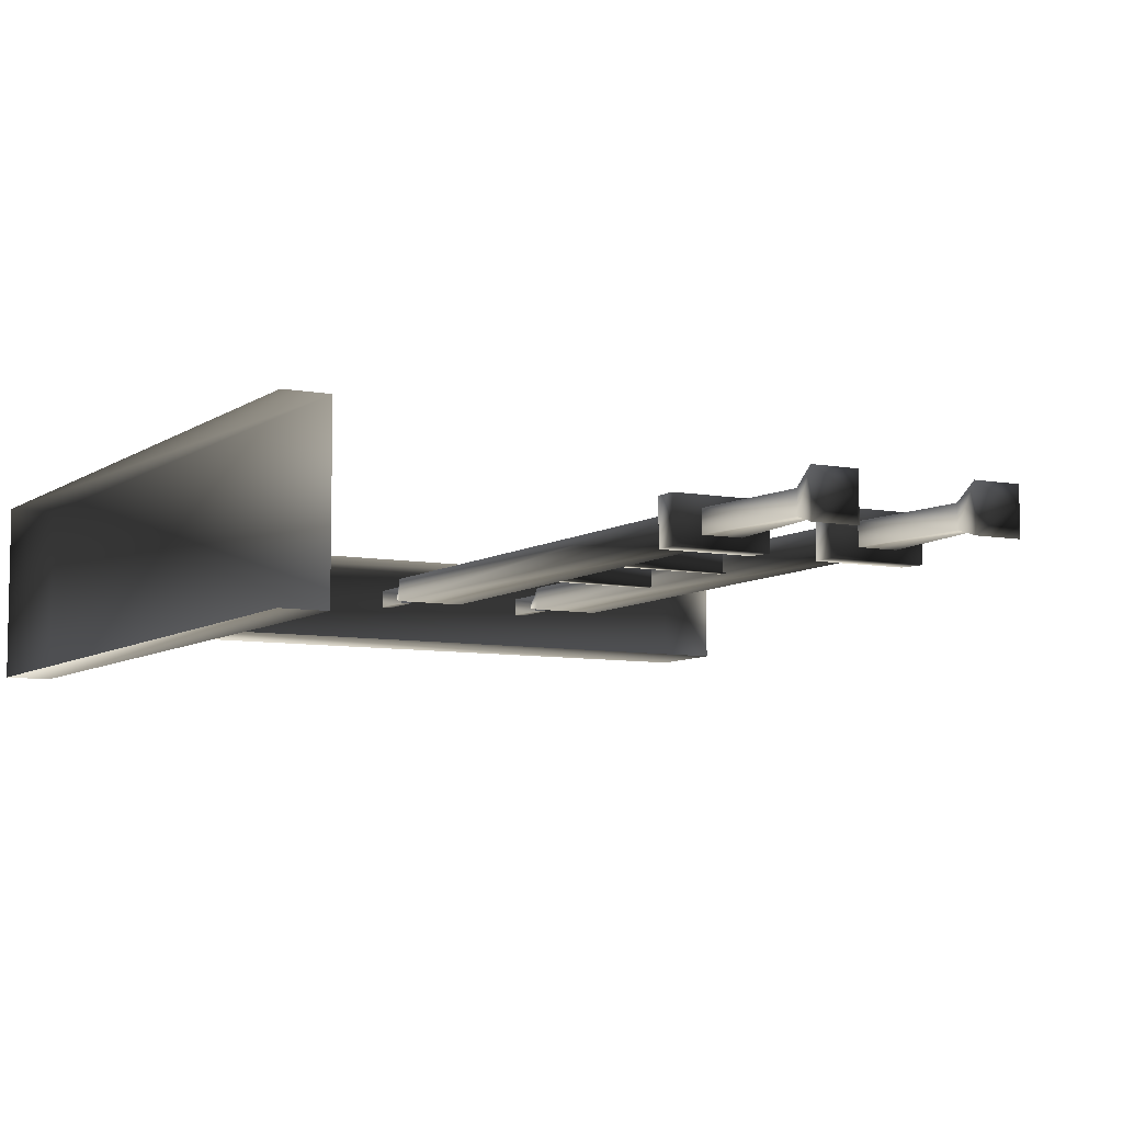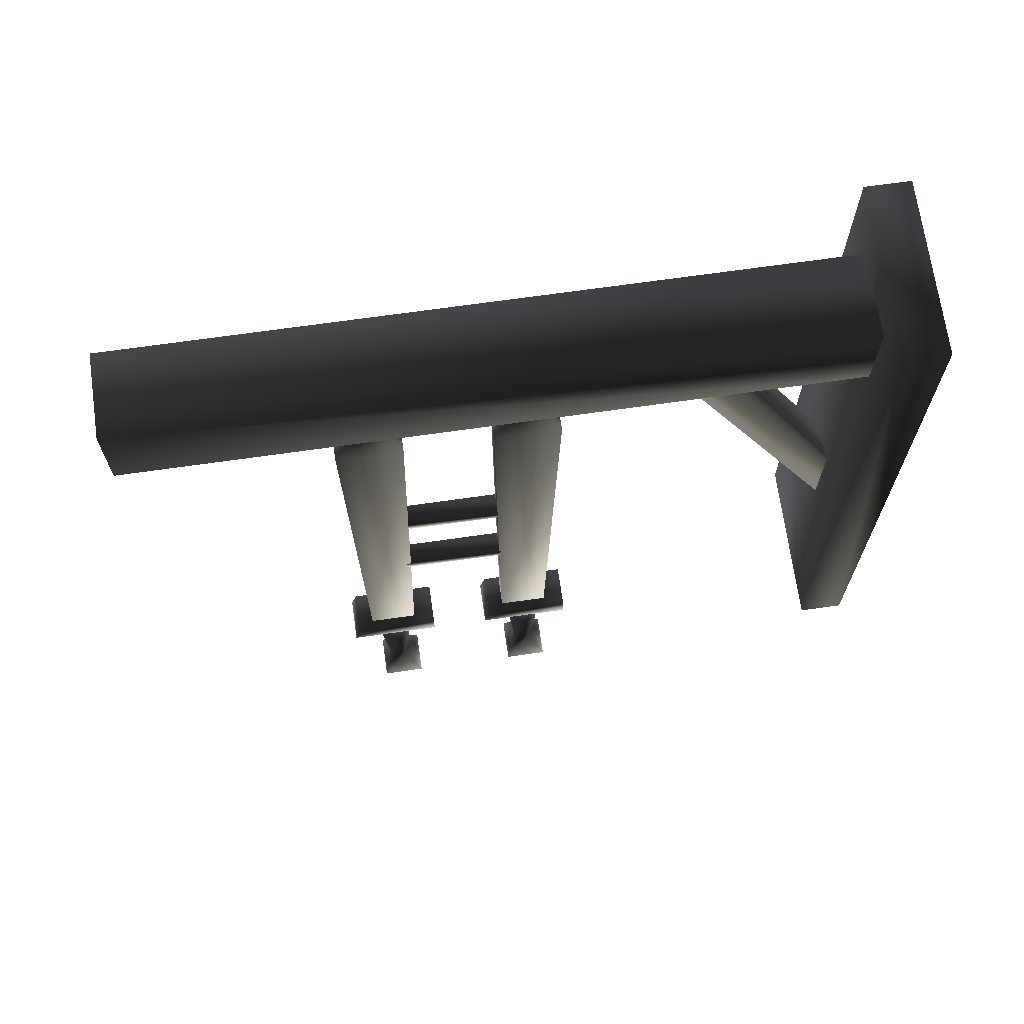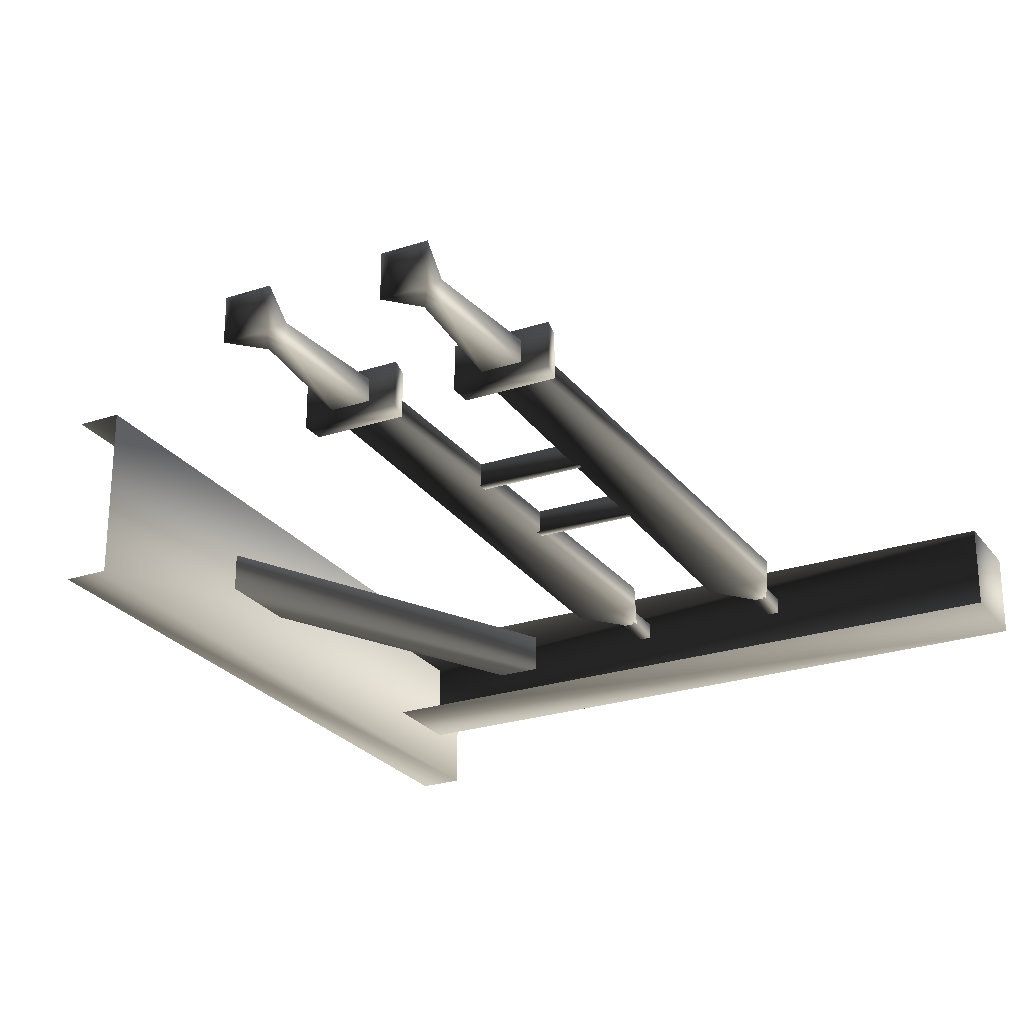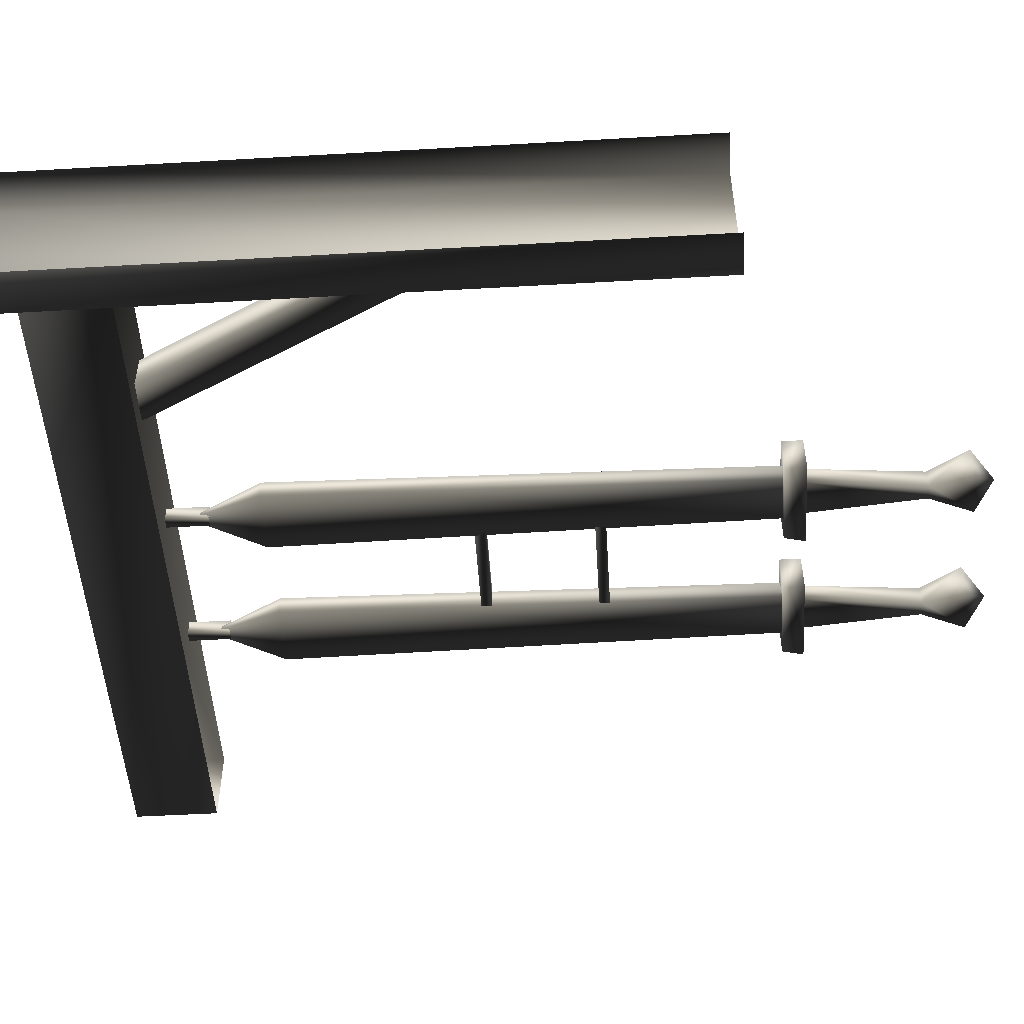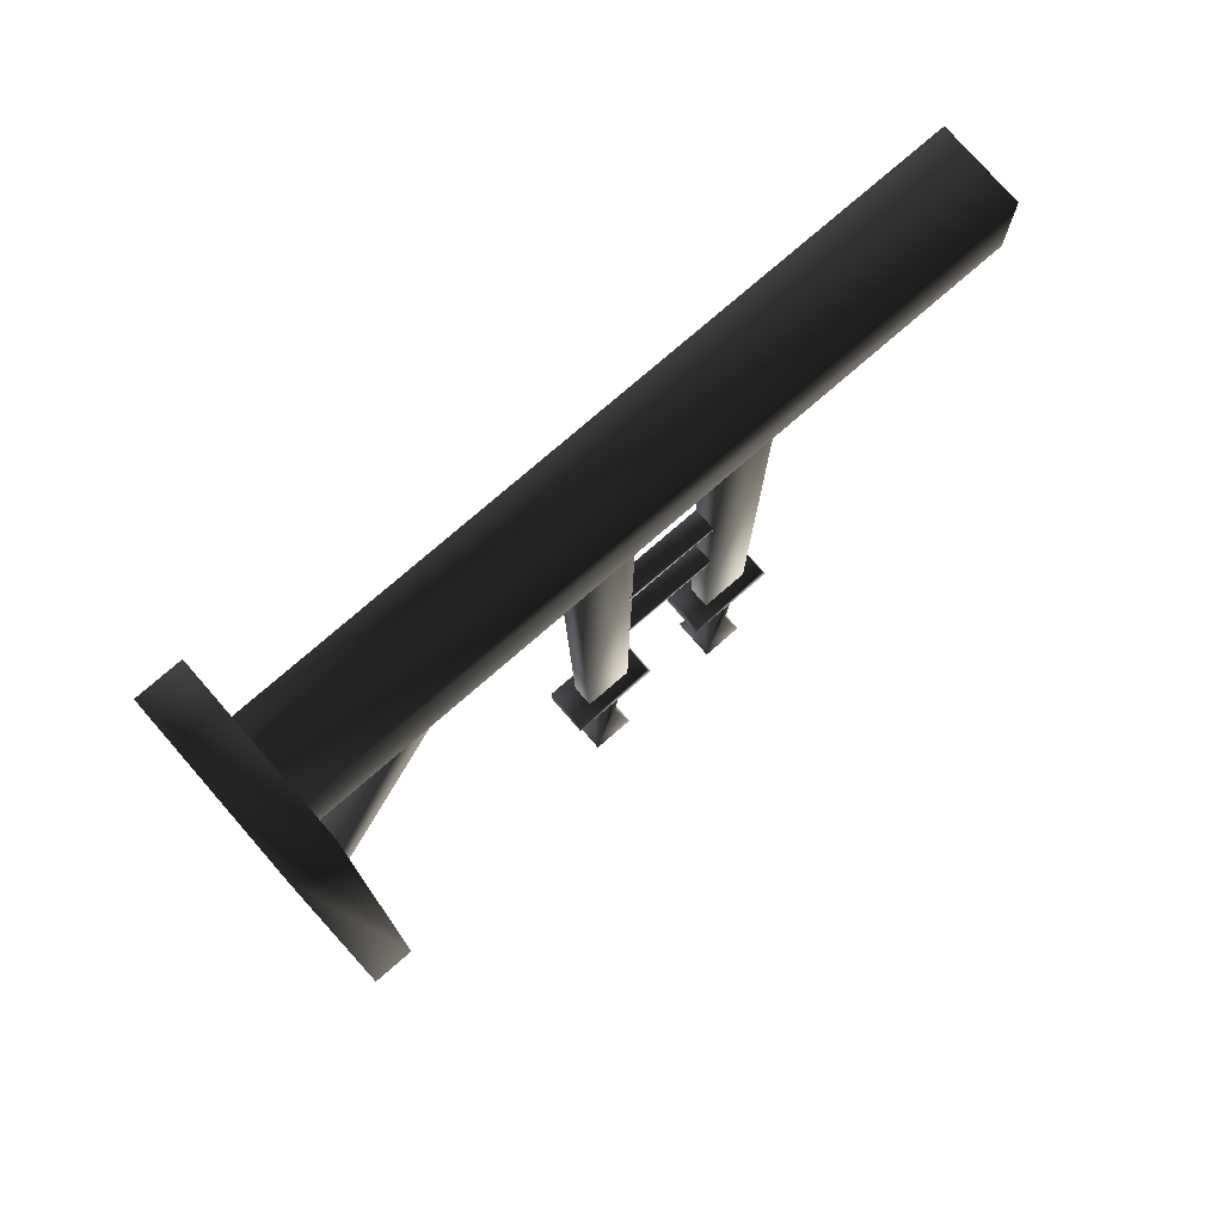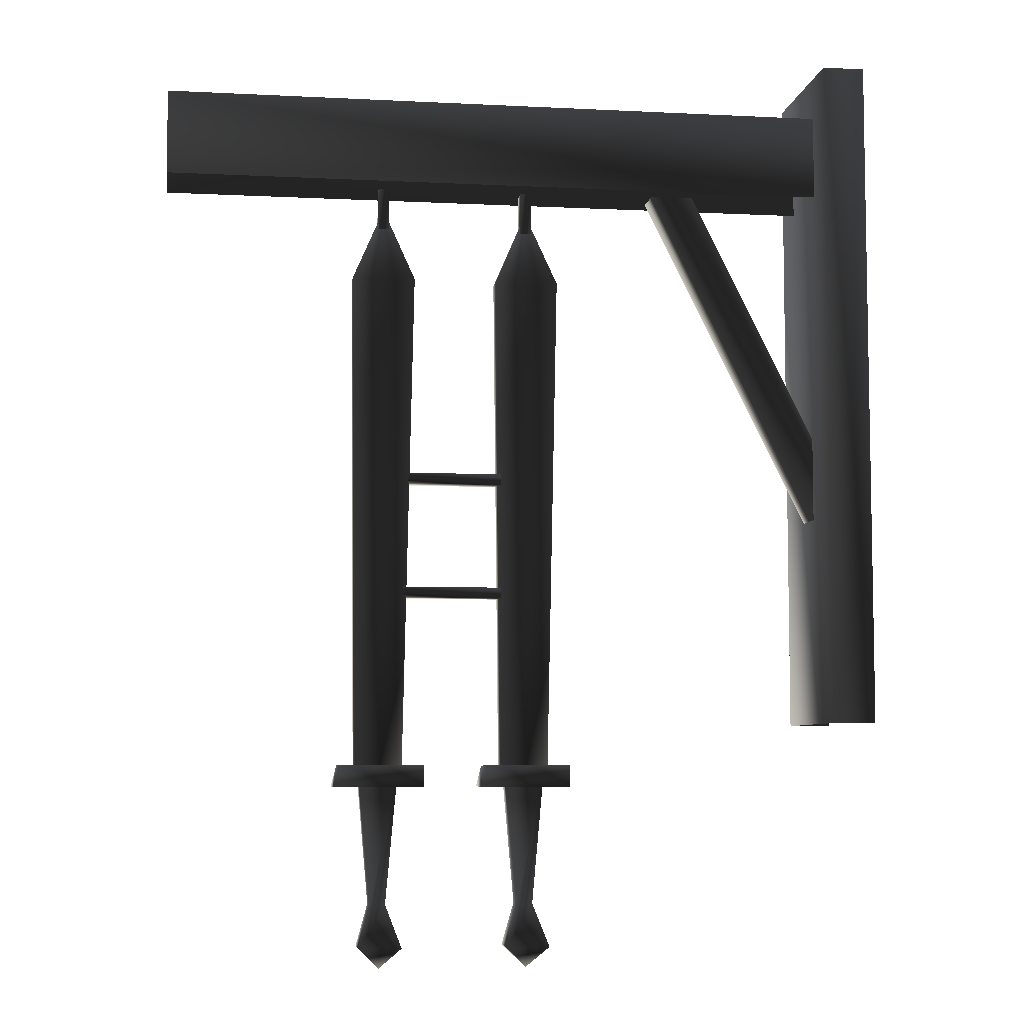
<metadata>
{"format":"obj","ext":"obj","renderer":"f3d","projection":"perspective","resolution":1024,"background":"white","views":[{"elev":-7.5,"azim":-28.7,"up":"+Z"},{"elev":69.7,"azim":171.9,"up":"+Y"},{"elev":-25.4,"azim":27.8,"up":"+Z"},{"elev":-50.6,"azim":-86.4,"up":"+Z"},{"elev":76.4,"azim":-41.0,"up":"+Y"},{"elev":-6.7,"azim":171.6,"up":"+Y"}]}
</metadata>
<code>
o 1935
v -56 112 -15
v -56 240 -15
v -56 240 16
v -56 112 16
v -64 240 16
v -64 112 16
v -64 240 -15
v -64 112 -15
v -56 168 4
v -32 216 4
v -32 216 -3
v -56 168 -3
v -56 152 -3
v -24 216 -3
v -24 216 4
v -56 152 4
v 71 216 -7
v 71 232 -7
v 71 232 8
v 71 216 8
v -56 232 8
v -56 216 8
v -56 232 -7
v -56 216 -7
v 30 208 2
v 30 208 -1
v 30 216 -1
v 30 216 2
v 28 208 2
v 28 216 2
v 28 208 -1
v 28 216 -1
v 2 208 2
v 2 208 -1
v 2 216 -1
v 2 216 2
v 0 208 2
v 0 216 2
v 0 208 -1
v 0 216 -1
v -7 104 -4
v -7 100 -4
v -7 100 4
v -7 104 4
v 9 104 -4
v 10 100 -4
v 10 100 4
v 9 104 4
v 6 104 2
v -3 104 2
v -3 104 -2
v 6 104 -2
v 7 198 2
v -5 198 2
v -5 198 -2
v 7 198 -2
v 1 212 0
v 5 70 4
v -3 70 4
v 1 66 0
v 5 70 -4
v 3 78 2
v 0 78 2
v 0 78 -2
v -3 70 -4
v 3 78 -2
v 5 100 2
v -2 100 2
v 5 100 -2
v -2 100 -2
v 21 104 -4
v 21 100 -4
v 21 100 4
v 21 104 4
v 37 104 -4
v 38 100 -4
v 38 100 4
v 37 104 4
v 34 104 2
v 25 104 2
v 25 104 -2
v 34 104 -2
v 35 198 2
v 23 198 2
v 23 198 -2
v 35 198 -2
v 29 212 0
v 33 70 4
v 25 70 4
v 29 66 0
v 33 70 -4
v 31 78 2
v 28 78 2
v 28 78 -2
v 25 70 -4
v 31 78 -2
v 33 100 2
v 26 100 2
v 33 100 -2
v 26 100 -2
v 24 160 2
v 24 160 -2
v 6 160 -2
v 6 160 2
v 24 158 2
v 6 158 2
v 24 158 -2
v 6 158 -2
v 25 138 2
v 25 138 -2
v 6 138 -2
v 6 138 2
v 25 136 2
v 6 136 2
v 25 136 -2
v 6 136 -2
f 1 2 3
f 1 3 4
f 4 3 5
f 4 5 6
f 7 5 3
f 7 3 2
f 7 2 8
f 8 2 1
f 9 10 11
f 9 11 12
f 12 11 13
f 13 11 14
f 13 14 15
f 13 15 16
f 16 15 9
f 9 15 10
f 17 18 19
f 17 19 20
f 20 19 21
f 20 21 22
f 23 21 19
f 23 19 18
f 23 18 24
f 24 18 17
f 25 26 27
f 25 27 28
f 25 28 29
f 29 28 30
f 29 30 31
f 31 30 32
f 31 32 26
f 26 32 27
f 33 34 35
f 33 35 36
f 33 36 37
f 37 36 38
f 37 38 39
f 39 38 40
f 39 40 34
f 34 40 35
f 41 42 43
f 41 43 44
f 41 44 45
f 41 45 42
f 42 45 46
f 42 46 47
f 42 47 43
f 43 47 44
f 44 47 48
f 44 48 45
f 45 48 46
f 46 48 47
f 49 50 51
f 49 51 52
f 49 52 53
f 49 53 50
f 50 53 54
f 50 54 55
f 50 55 51
f 51 55 52
f 52 55 56
f 52 56 53
f 53 56 57
f 53 57 54
f 54 57 55
f 55 57 56
f 58 59 60
f 58 60 61
f 58 61 62
f 58 62 59
f 59 62 63
f 59 63 64
f 59 64 65
f 59 65 60
f 60 65 61
f 61 65 64
f 61 64 66
f 61 66 62
f 62 66 63
f 63 66 64
f 67 68 63
f 67 63 62
f 67 62 69
f 69 62 66
f 69 66 70
f 70 66 64
f 70 64 68
f 68 64 63
f 71 72 73
f 71 73 74
f 71 74 75
f 71 75 72
f 72 75 76
f 72 76 77
f 72 77 73
f 73 77 74
f 74 77 78
f 74 78 75
f 75 78 76
f 76 78 77
f 79 80 81
f 79 81 82
f 79 82 83
f 79 83 80
f 80 83 84
f 80 84 85
f 80 85 81
f 81 85 82
f 82 85 86
f 82 86 83
f 83 86 87
f 83 87 84
f 84 87 85
f 85 87 86
f 88 89 90
f 88 90 91
f 88 91 92
f 88 92 89
f 89 92 93
f 89 93 94
f 89 94 95
f 89 95 90
f 90 95 91
f 91 95 94
f 91 94 96
f 91 96 92
f 92 96 93
f 93 96 94
f 97 98 93
f 97 93 92
f 97 92 99
f 99 92 96
f 99 96 100
f 100 96 94
f 100 94 98
f 98 94 93
f 101 102 103
f 101 103 104
f 101 104 105
f 105 104 106
f 105 106 107
f 107 106 108
f 107 108 102
f 102 108 103
f 109 110 111
f 109 111 112
f 109 112 113
f 113 112 114
f 113 114 115
f 115 114 116
f 115 116 110
f 110 116 111

</code>
